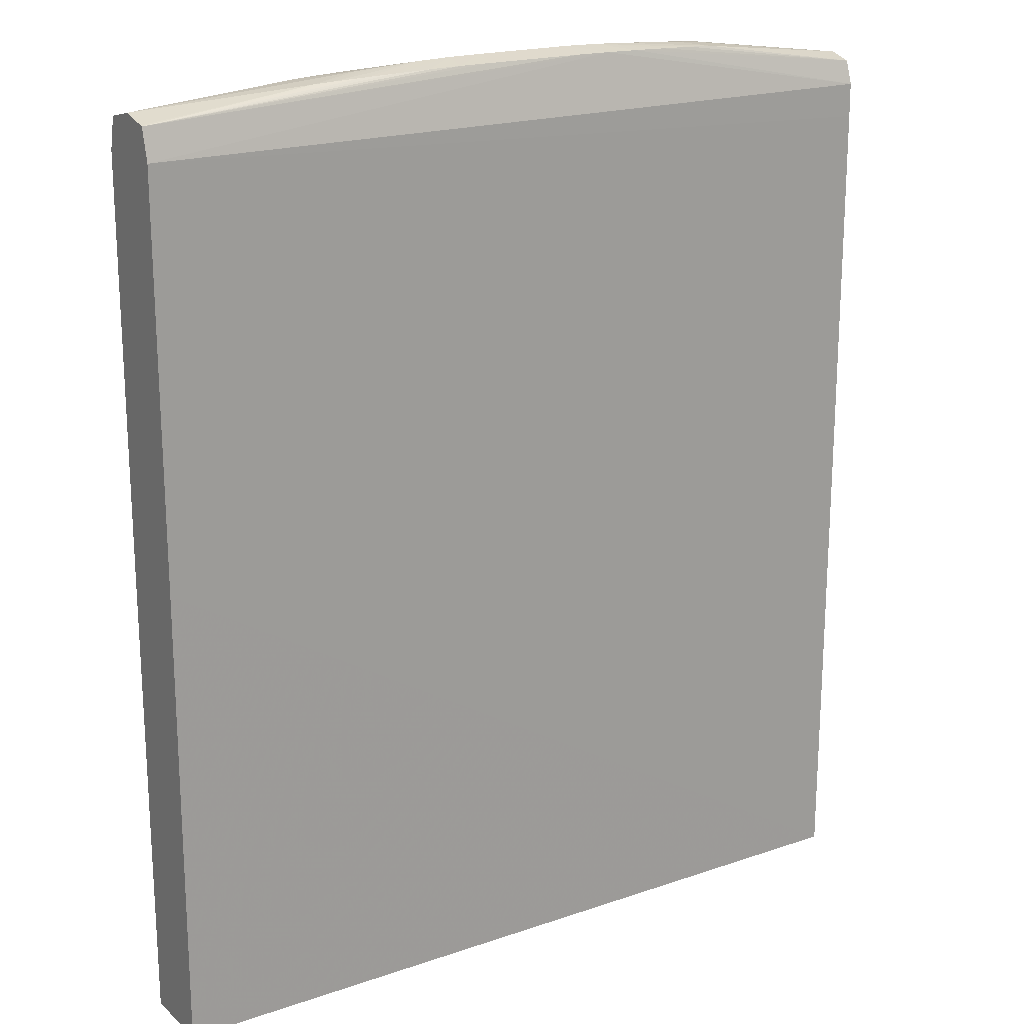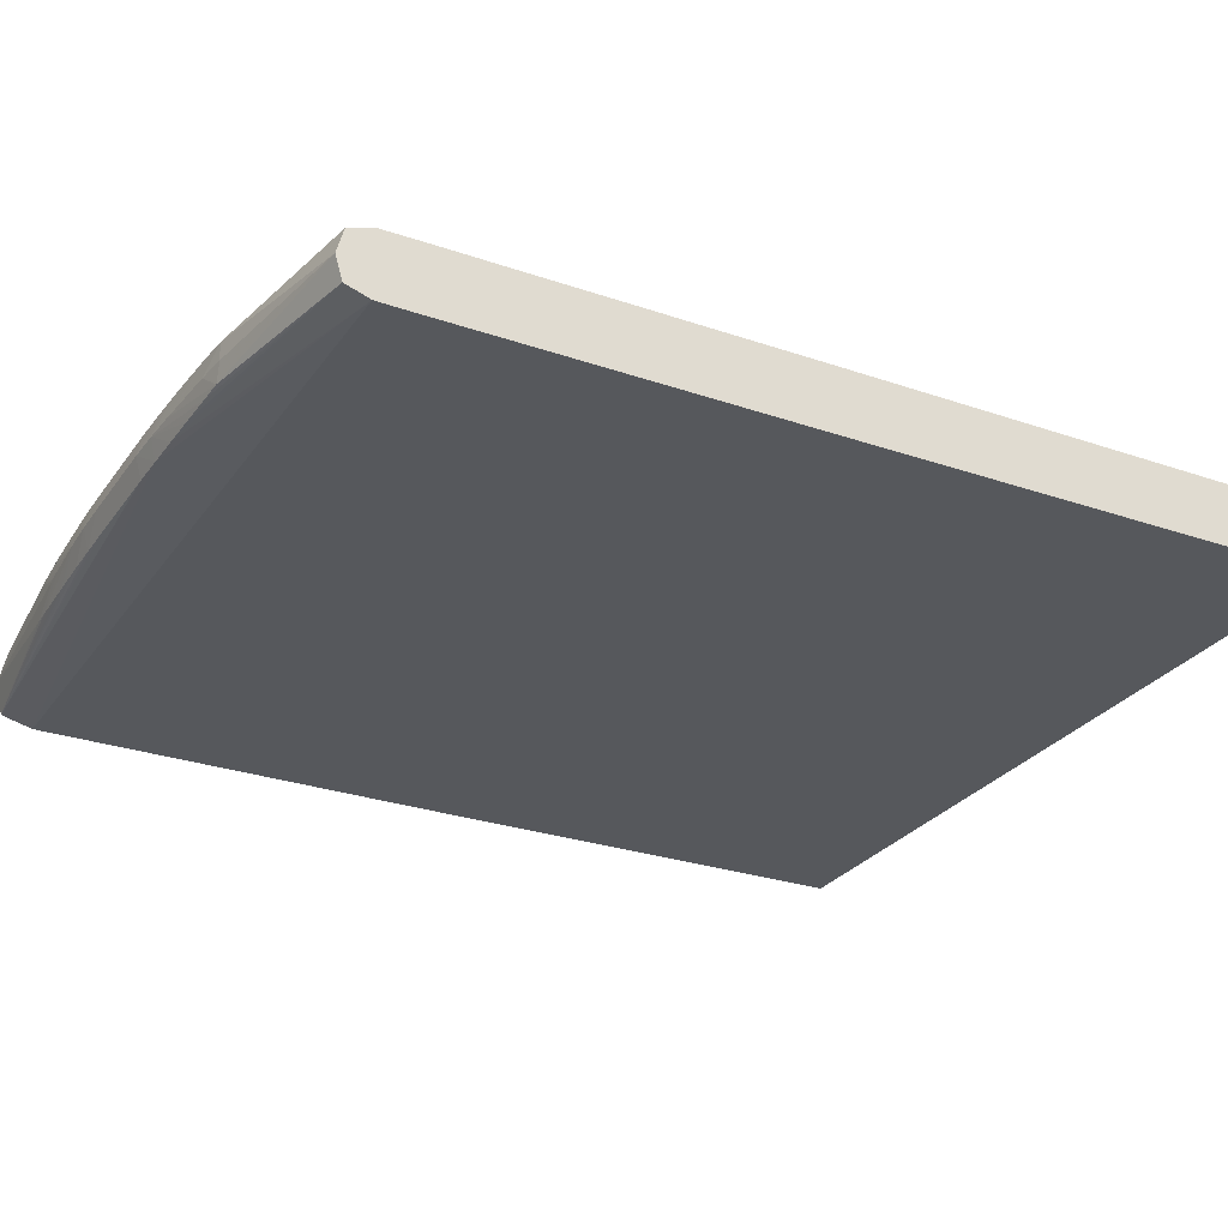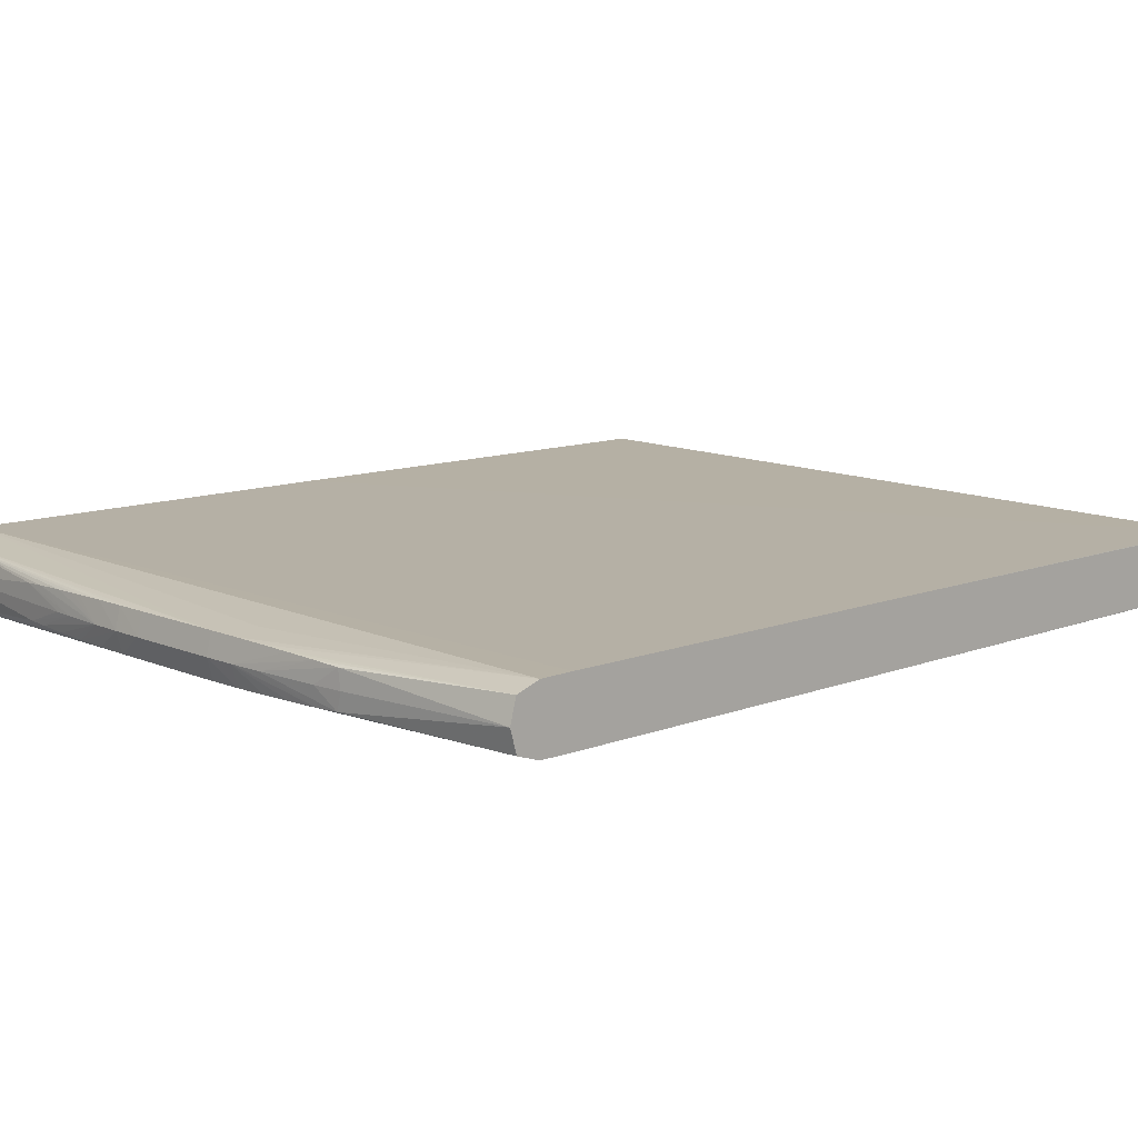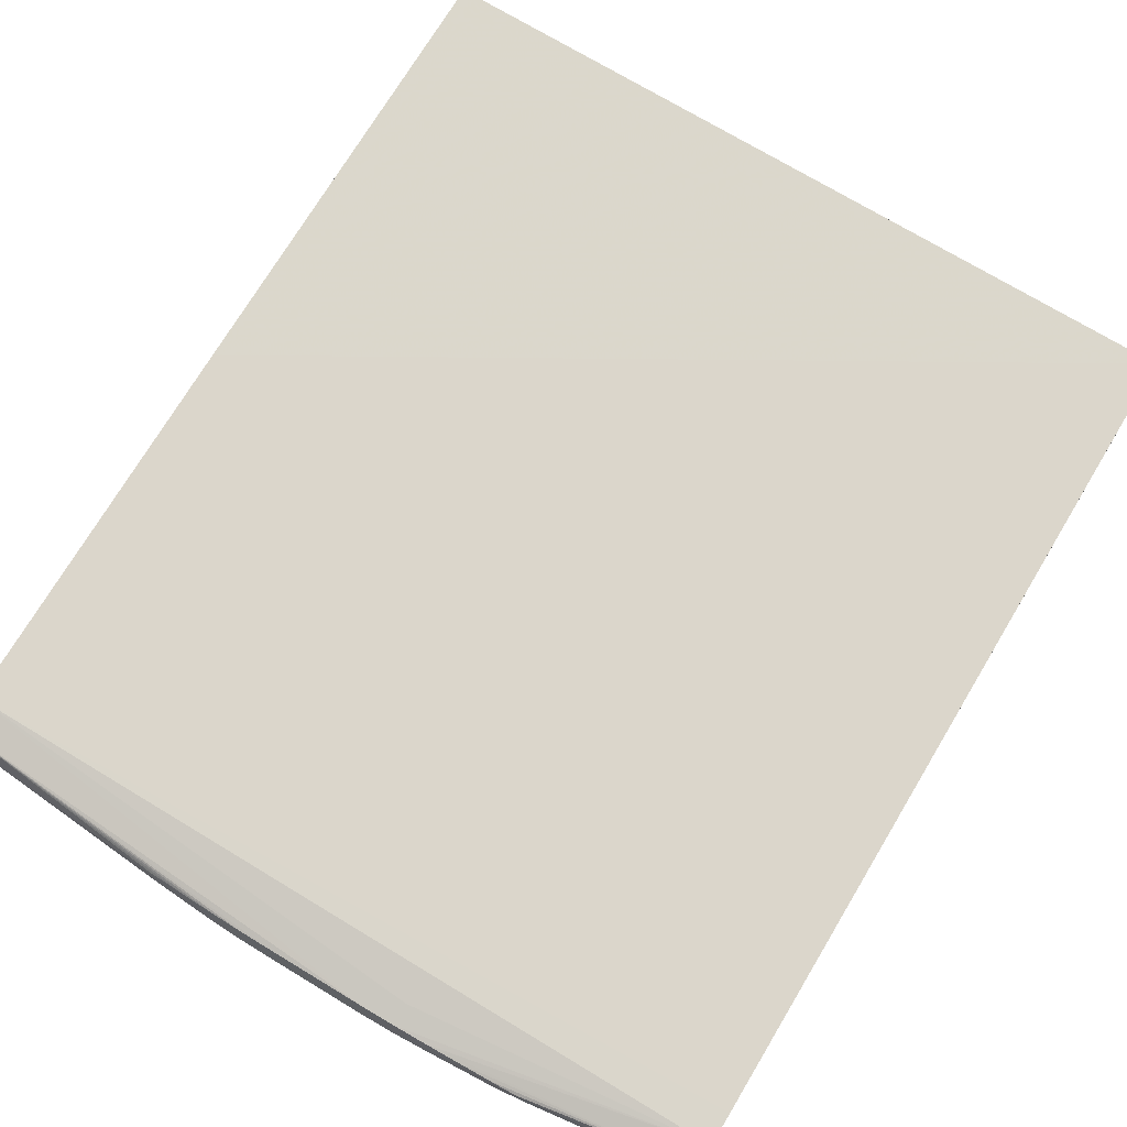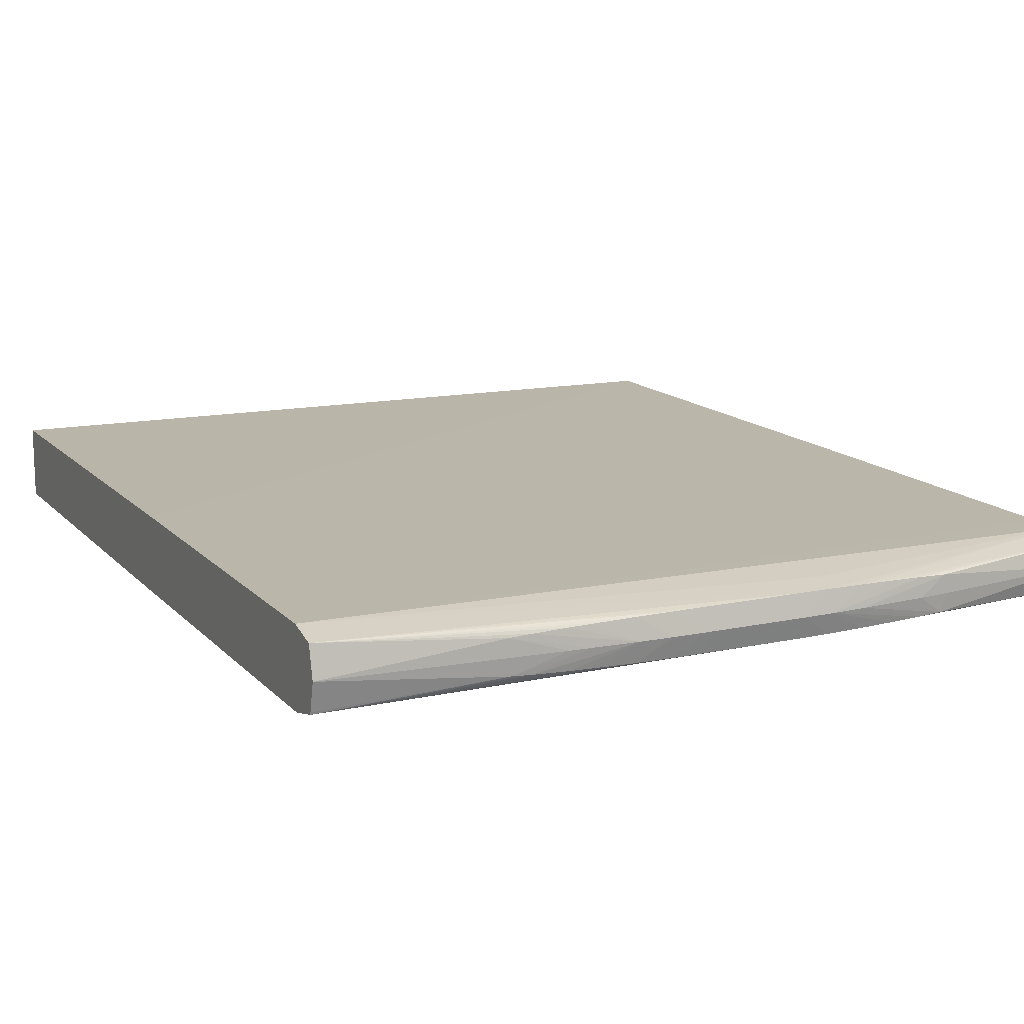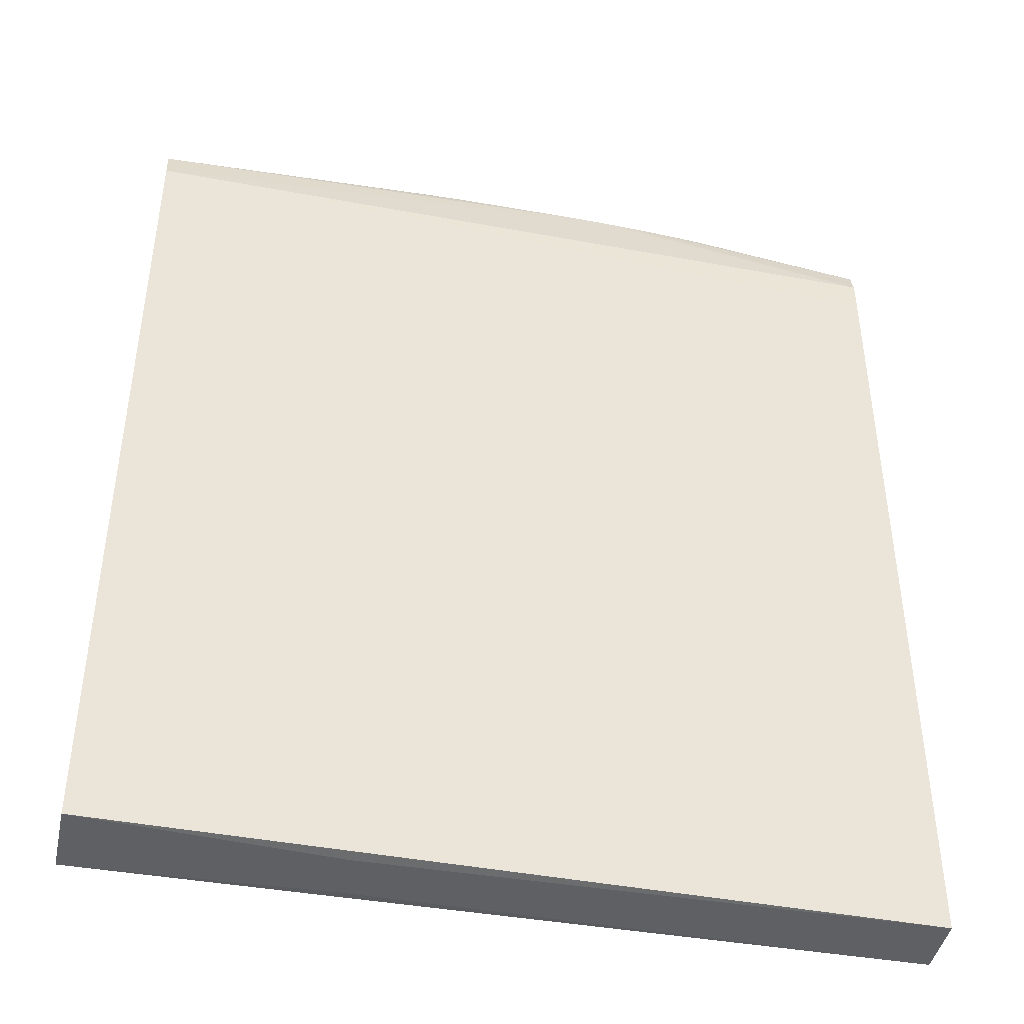
<metadata>
{"format":"obj","ext":"obj","renderer":"f3d","projection":"perspective","resolution":1024,"background":"white","views":[{"elev":19.4,"azim":-32.5,"up":"+Z"},{"elev":-27.3,"azim":61.9,"up":"+Y"},{"elev":11.3,"azim":46.6,"up":"+Y"},{"elev":73.4,"azim":31.0,"up":"+Y"},{"elev":14.0,"azim":-26.0,"up":"+Y"},{"elev":-43.4,"azim":-11.8,"up":"+Z"}]}
</metadata>
<code>
v 0.487 0.4213 0.3511
v 0.487 0.4083 0.3473
v 0.487 0.4347 0.3475
v 0.3878 0.4318 0.3636
v 0.3898 0.4213 0.3638
v 0.3866 0.4112 0.3634
v 0.487 0.4039 0.3342
v 0.3723 0.4106 0.3639
v 0.3532 0.4101 0.3646
v 0.3341 0.4097 0.3651
v 0.487 0.4393 0.3341
v 0.4869 0.4393 0.3342
v 0.3341 0.4334 0.3655
v 0.3532 0.433 0.3649
v 0.3723 0.4325 0.3643
v 0.3341 0.4213 0.3677
v 0.3723 0.4213 0.3655
v 0.0326 0.3993 0.3341
v 0.487 0.4038 0.3151
v 0.315 0.4094 0.3655
v 0.315 0.4213 0.3686
v 0.487 0.4395 0.315
v 0.0326 0.4437 0.3341
v 0.315 0.4368 0.3532
v 0.315 0.4337 0.3659
v 0.0326 0.4037 0.3518
v 0.0326 0.399 0.105
v 0.487 0.4037 0.105
v 0.296 0.4213 0.369
v 0.296 0.4093 0.3657
v 0.487 0.4395 0.1049
v 0.0326 0.4439 0.1049
v 0.0326 0.4391 0.352
v 0.296 0.4338 0.3661
v 0.0326 0.4051 0.3522
v 0.2388 0.4093 0.3657
v 0.2196 0.4093 0.3656
v 0.2006 0.4095 0.3653
v 0.1815 0.4099 0.3648
v 0.1748 0.41 0.3646
v 0.1623 0.4103 0.3642
v 0.1432 0.411 0.3635
v 0.1324 0.4116 0.3629
v 0.0326 0.3998 -0.1623
v 0.4869 0.4041 -0.1639
v 0.487 0.4044 -0.1623
v 0.2388 0.4213 0.369
v 0.487 0.4389 -0.1623
v 0.4869 0.4392 -0.1639
v 0.0326 0.4432 -0.1623
v 0.0326 0.4213 0.356
v 0.1313 0.4313 0.3631
v 0.1432 0.432 0.3637
v 0.1623 0.4327 0.3645
v 0.1748 0.4331 0.3649
v 0.1815 0.4332 0.3651
v 0.2006 0.4336 0.3657
v 0.2196 0.4338 0.366
v 0.2388 0.4338 0.3661
v 0.2196 0.4213 0.3688
v 0.2006 0.4213 0.3682
v 0.1748 0.4213 0.3668
v 0.1623 0.4213 0.366
v 0.1748 0.4073 -0.1639
v 0.487 0.4076 -0.1639
v 0.1748 0.4363 -0.1639
f 1 2 7
f 1 7 19
f 1 19 28
f 1 28 46
f 1 46 65
f 1 65 48
f 1 48 31
f 1 31 22
f 1 22 11
f 1 11 3
f 1 3 4
f 1 4 5
f 1 5 6
f 1 6 2
f 2 6 8
f 2 8 9
f 2 9 10
f 2 10 7
f 3 11 12
f 3 12 13
f 3 13 14
f 3 14 15
f 3 15 4
f 4 15 16
f 4 16 17
f 4 17 5
f 5 17 6
f 6 17 16
f 6 16 8
f 7 18 19
f 7 10 20
f 7 20 18
f 8 16 21
f 8 21 9
f 9 21 10
f 10 21 20
f 11 22 23
f 11 23 24
f 11 24 25
f 11 25 12
f 12 25 13
f 13 25 21
f 13 21 14
f 14 21 15
f 15 21 16
f 18 26 35
f 18 35 51
f 18 51 33
f 18 33 23
f 18 23 32
f 18 32 50
f 18 50 44
f 18 44 27
f 18 27 19
f 18 20 26
f 19 27 28
f 20 21 29
f 20 29 30
f 20 30 26
f 21 25 29
f 22 31 32
f 22 32 23
f 23 33 34
f 23 34 24
f 24 34 25
f 25 34 29
f 26 30 36
f 26 36 37
f 26 37 38
f 26 38 39
f 26 39 40
f 26 40 41
f 26 41 42
f 26 42 43
f 26 43 35
f 27 44 45
f 27 45 28
f 28 45 46
f 29 34 59
f 29 59 47
f 29 47 36
f 29 36 30
f 31 48 49
f 31 49 32
f 32 49 50
f 33 51 52
f 33 52 53
f 33 53 54
f 33 54 55
f 33 55 56
f 33 56 57
f 33 57 58
f 33 58 59
f 33 59 34
f 35 43 51
f 36 47 37
f 37 47 60
f 37 60 38
f 38 60 39
f 39 60 61
f 39 61 40
f 40 61 41
f 41 61 42
f 42 61 62
f 42 62 43
f 43 62 63
f 43 63 51
f 44 50 66
f 44 66 64
f 44 64 45
f 45 64 66
f 45 66 49
f 45 49 65
f 45 65 46
f 47 59 58
f 47 58 60
f 48 65 49
f 49 66 50
f 51 63 52
f 52 63 62
f 52 62 53
f 53 62 61
f 53 61 54
f 54 61 55
f 55 61 56
f 56 61 60
f 56 60 57
f 57 60 58

</code>
